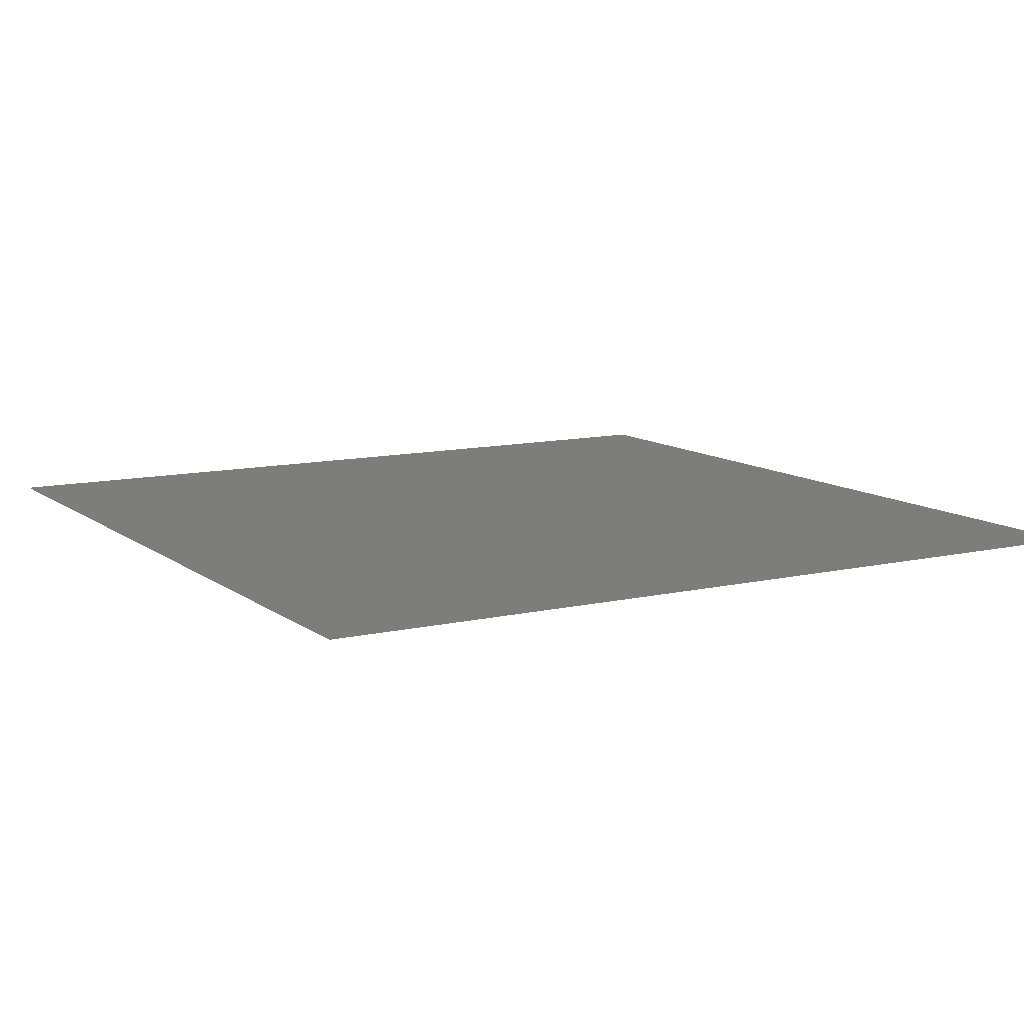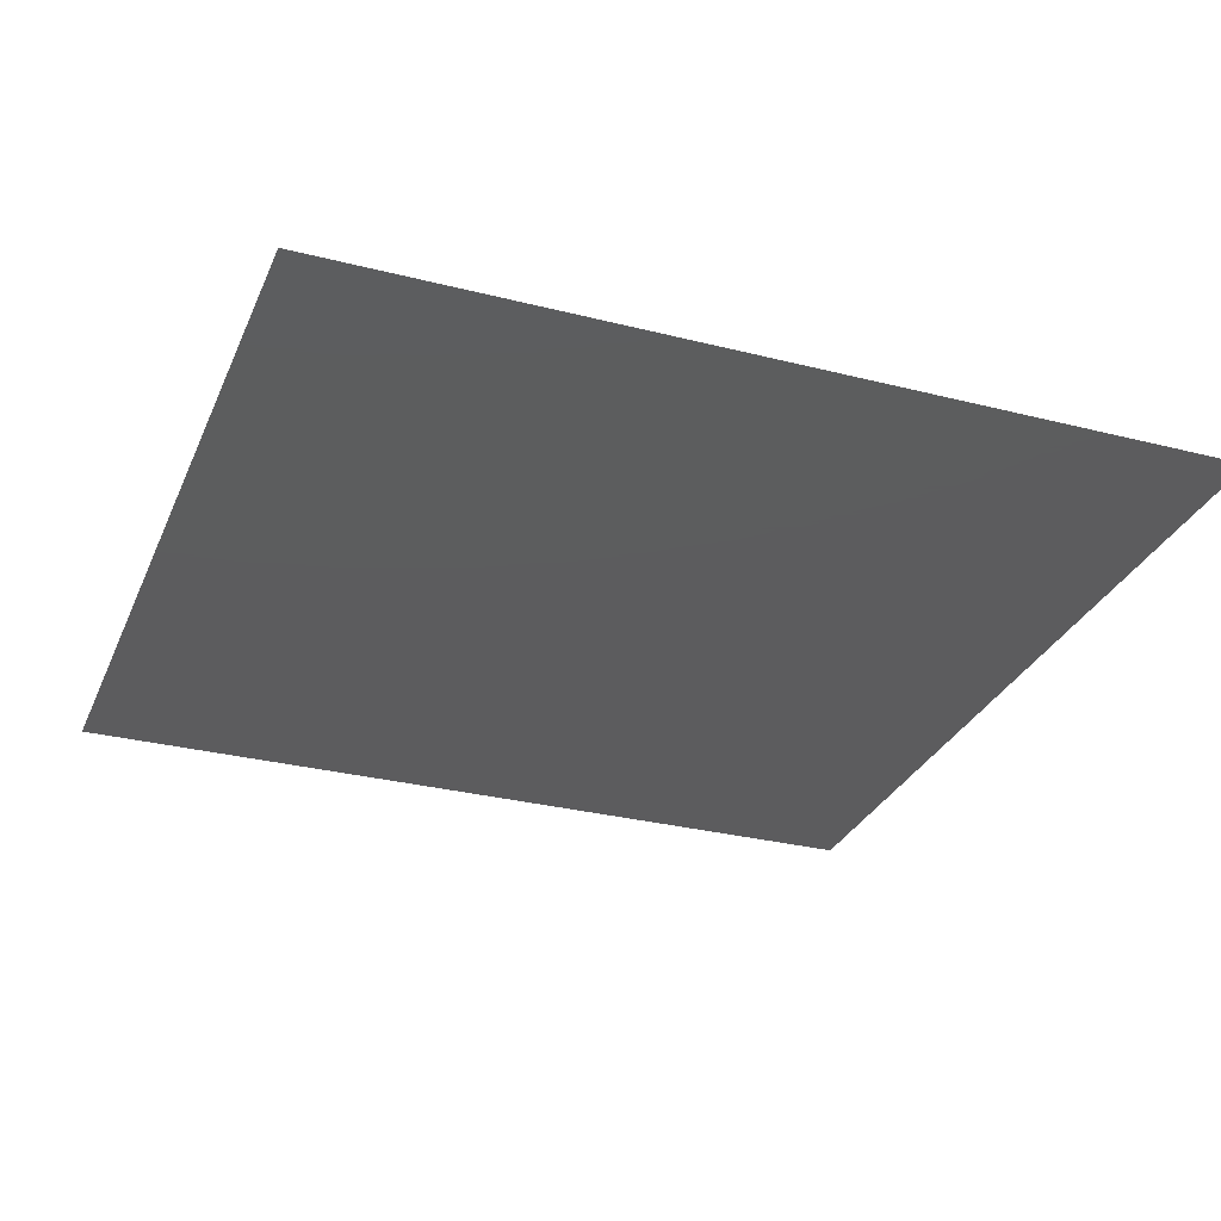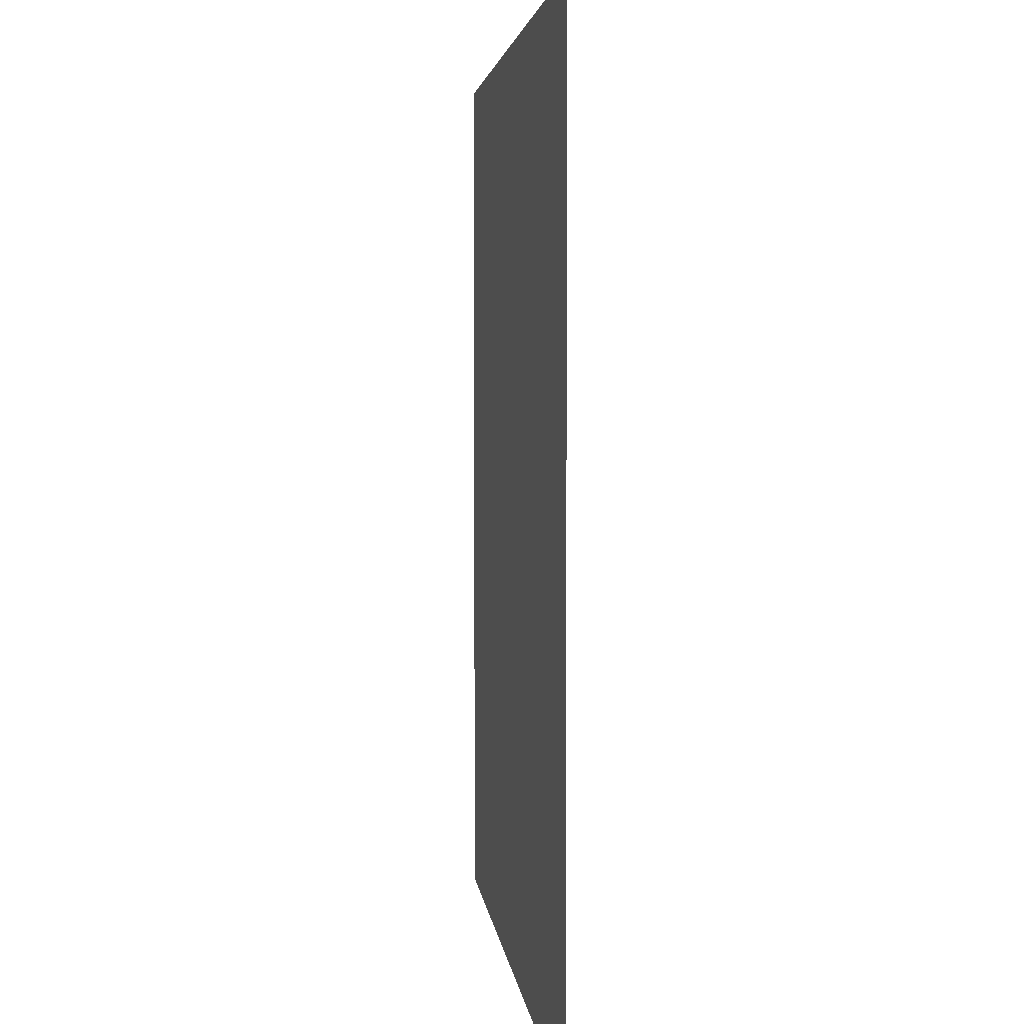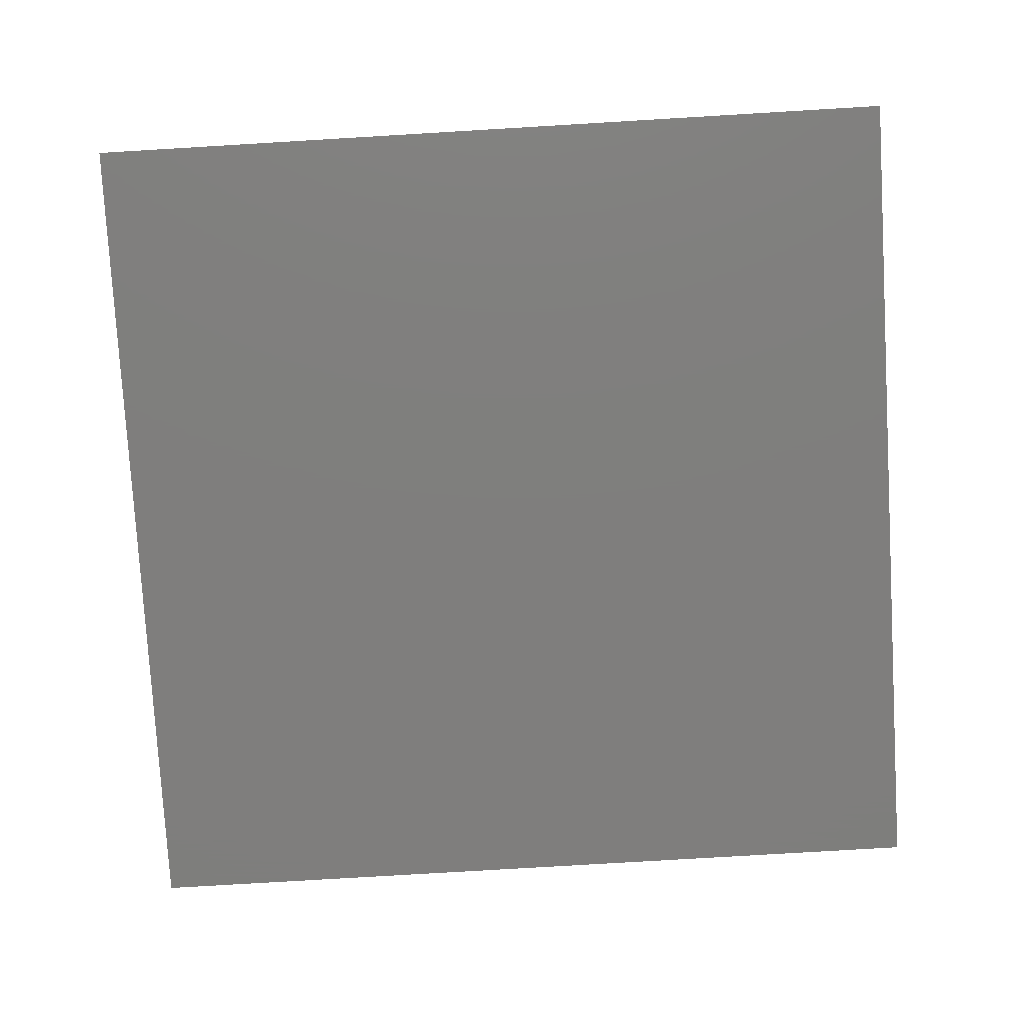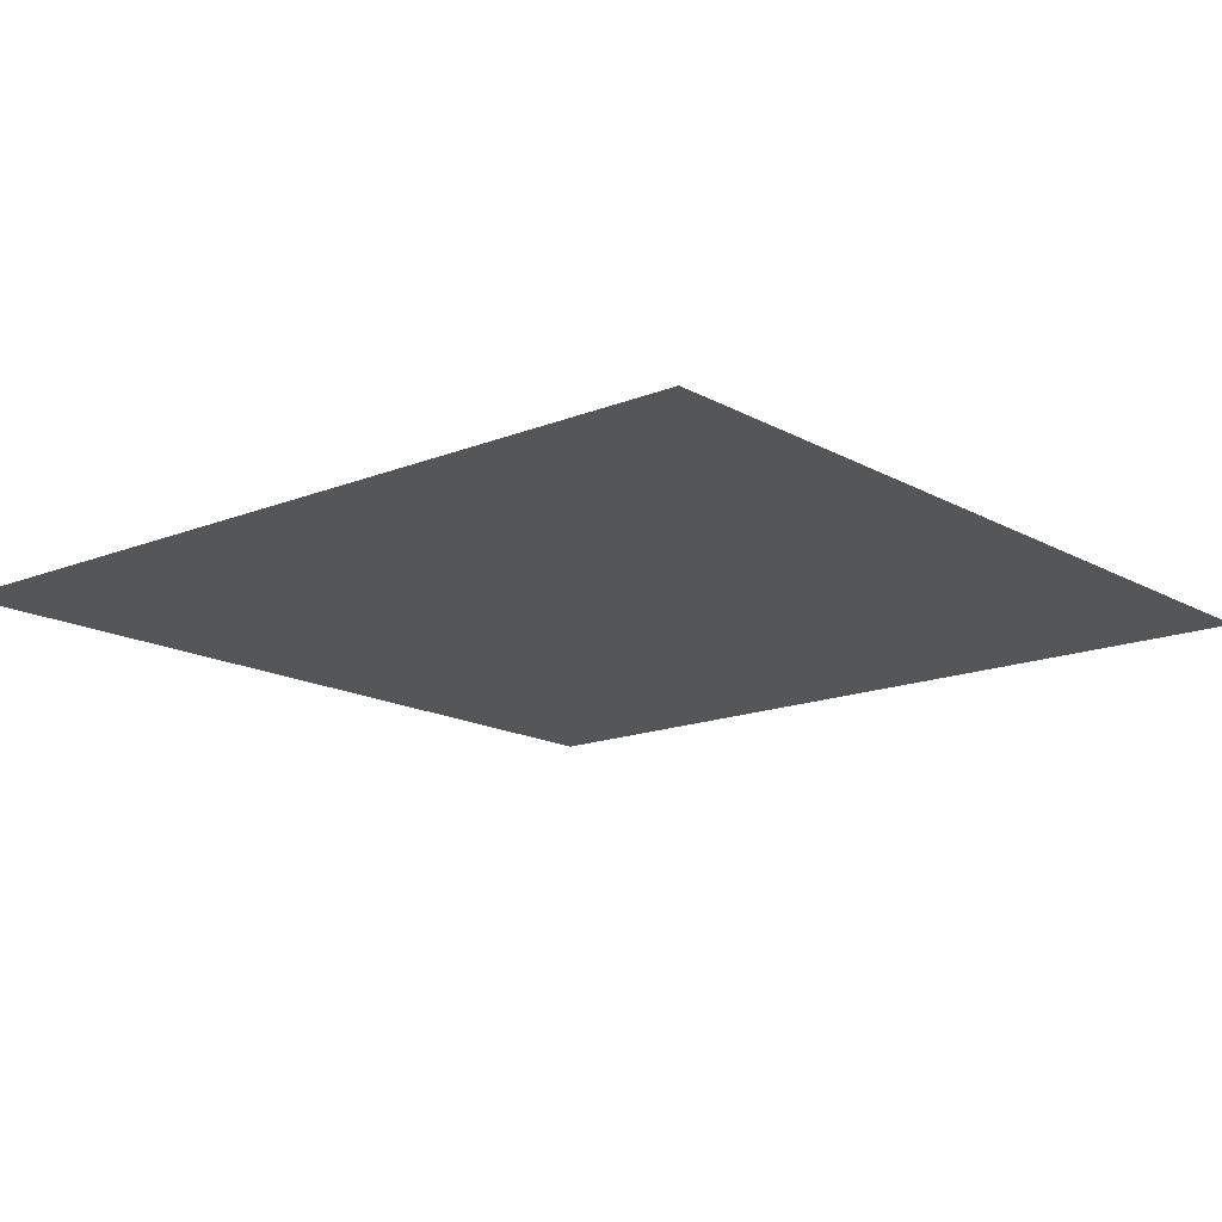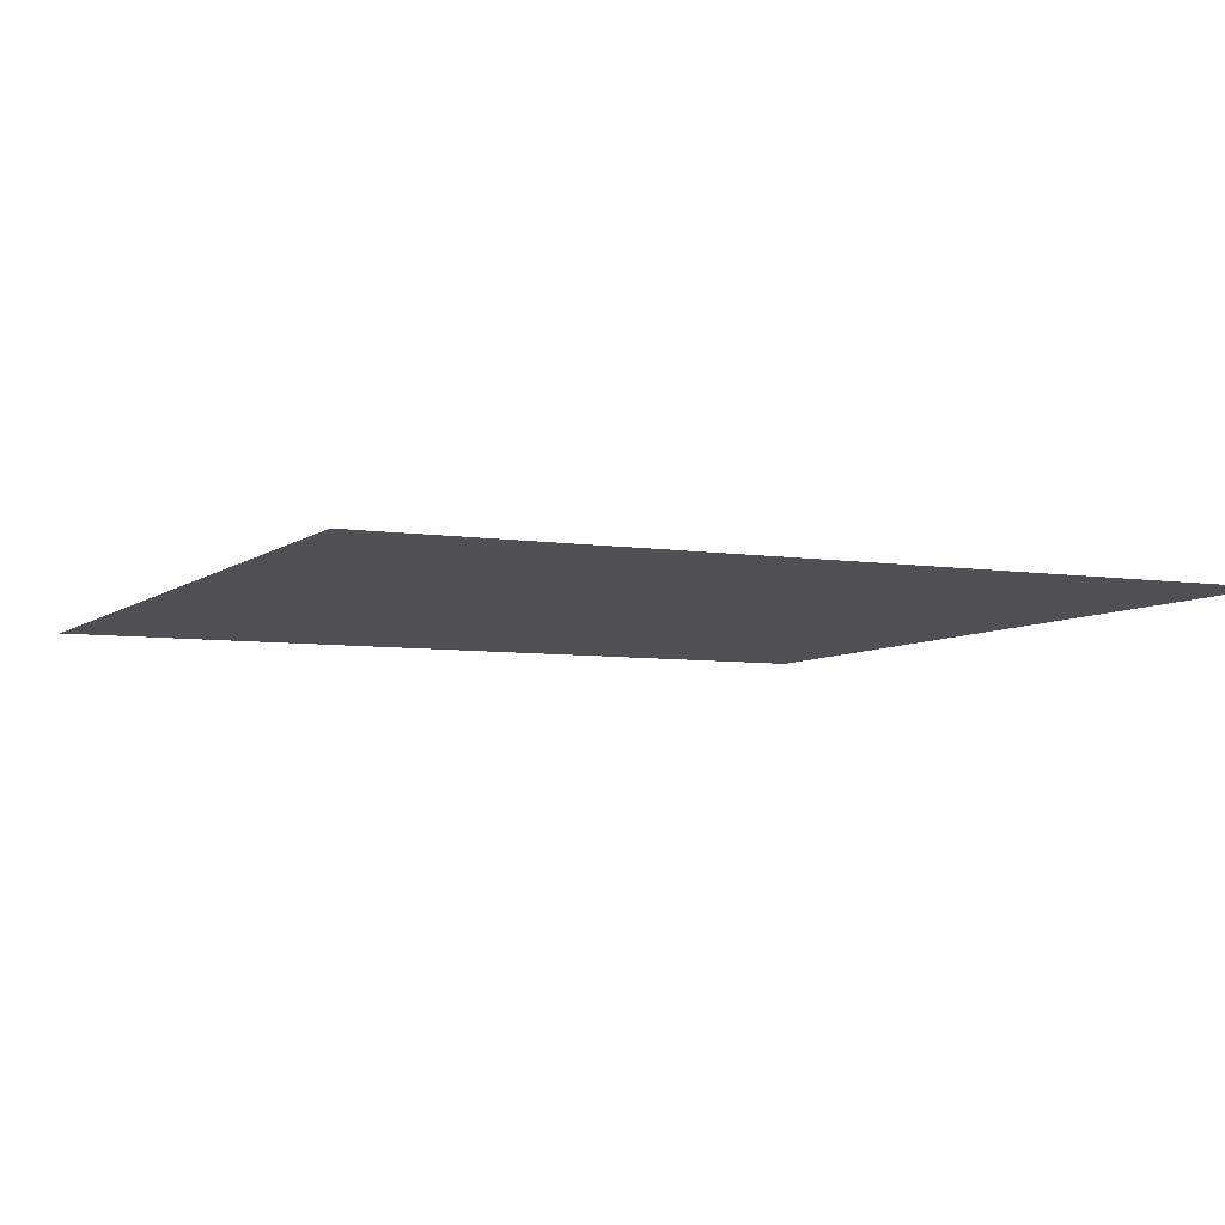
<metadata>
{"format":"stl","ext":"stl","renderer":"f3d","projection":"perspective","resolution":1024,"background":"white","views":[{"elev":10.8,"azim":150.0,"up":"+Z"},{"elev":-30.0,"azim":159.6,"up":"+Z"},{"elev":3.3,"azim":84.5,"up":"+Y"},{"elev":-78.5,"azim":-86.6,"up":"+Z"},{"elev":-15.5,"azim":130.4,"up":"+Z"},{"elev":-6.1,"azim":154.6,"up":"+Z"}]}
</metadata>
<code>
# stl→obj: 4 verts, 2 faces
v -0.9319 -0.1084 0.2461
v -0.7519 -0.1084 0.2461
v -0.9319 -0.2884 0.2461
v -0.7519 -0.2884 0.2461
f 1 2 3
f 3 2 4

</code>
